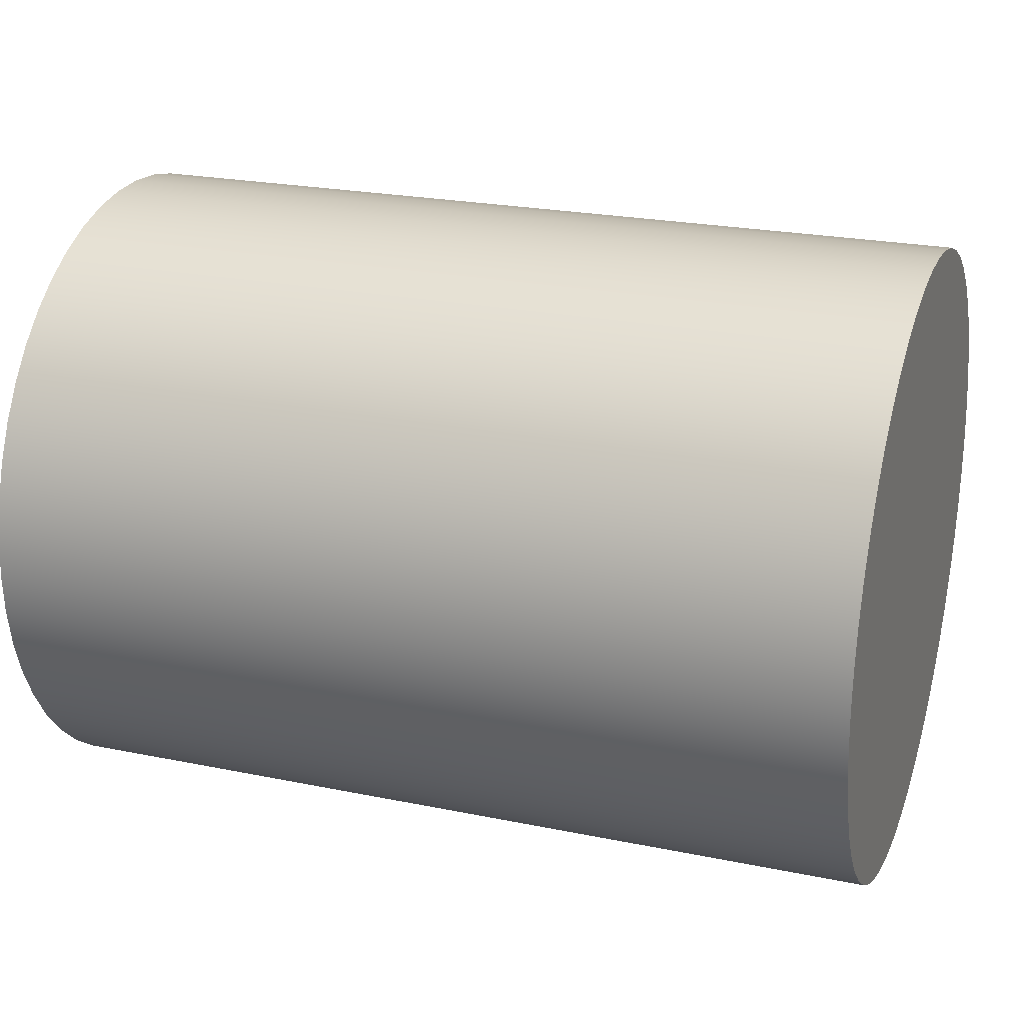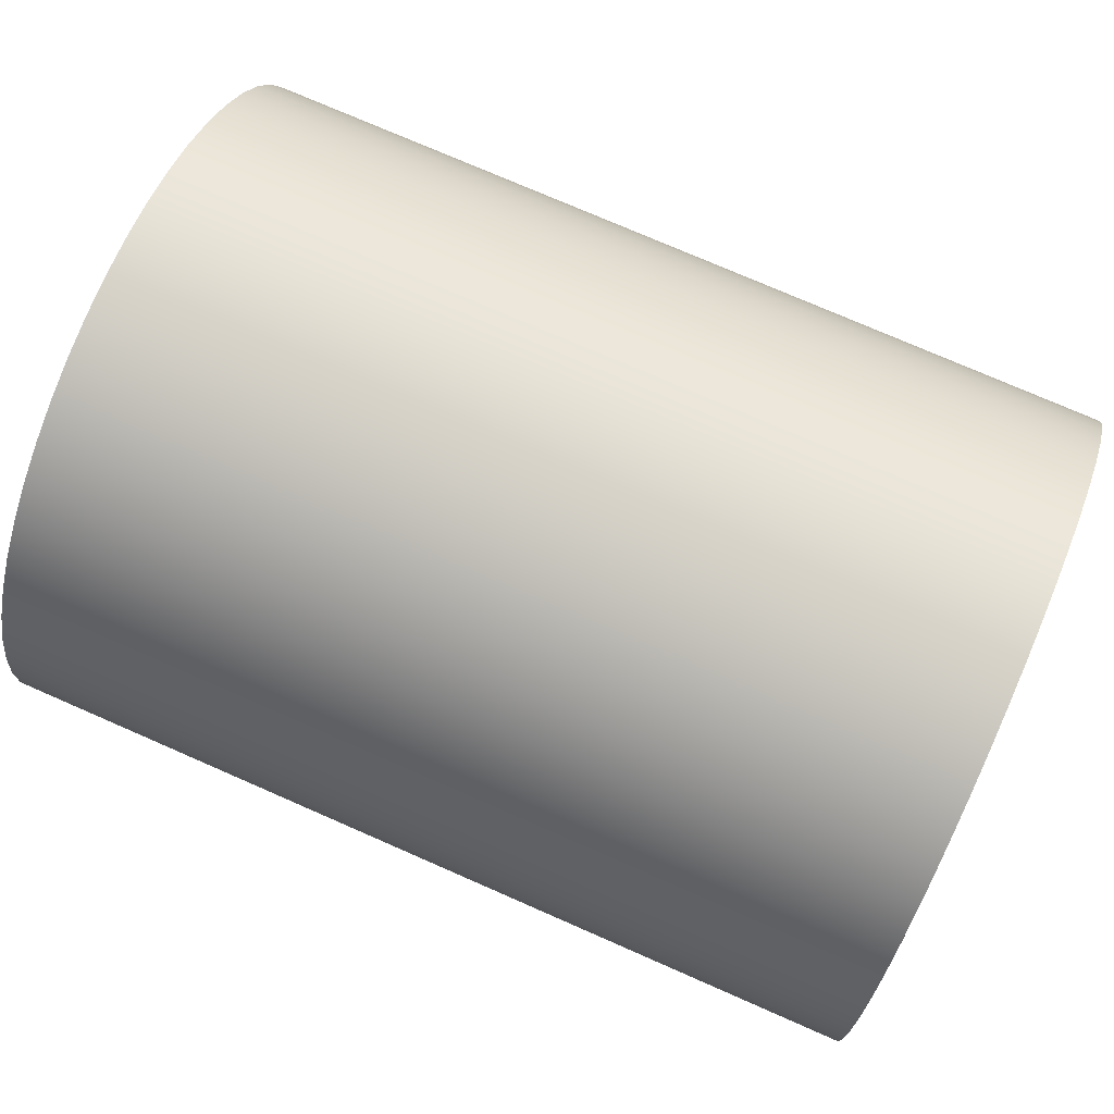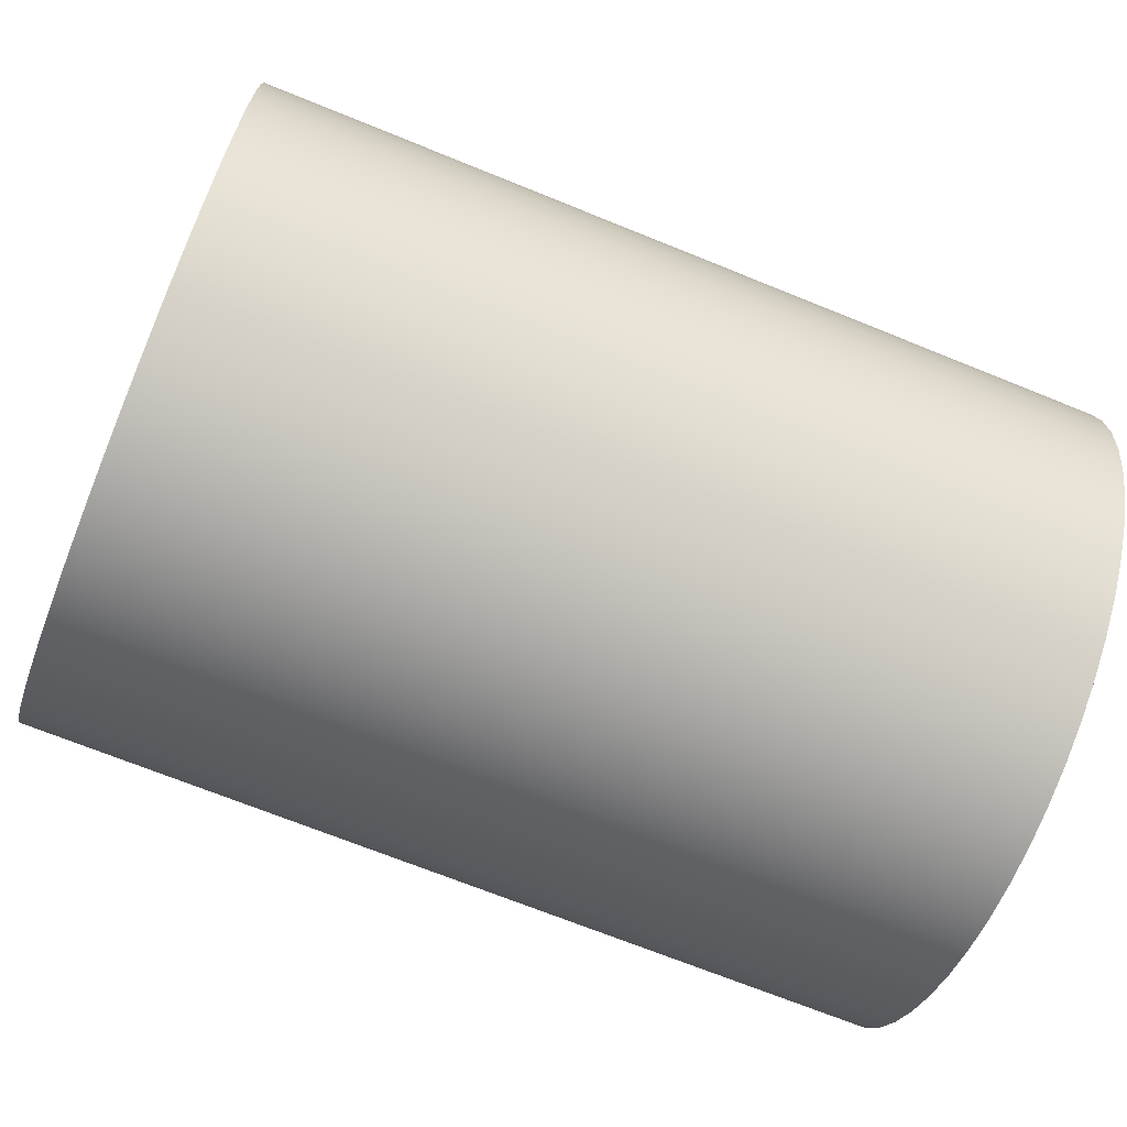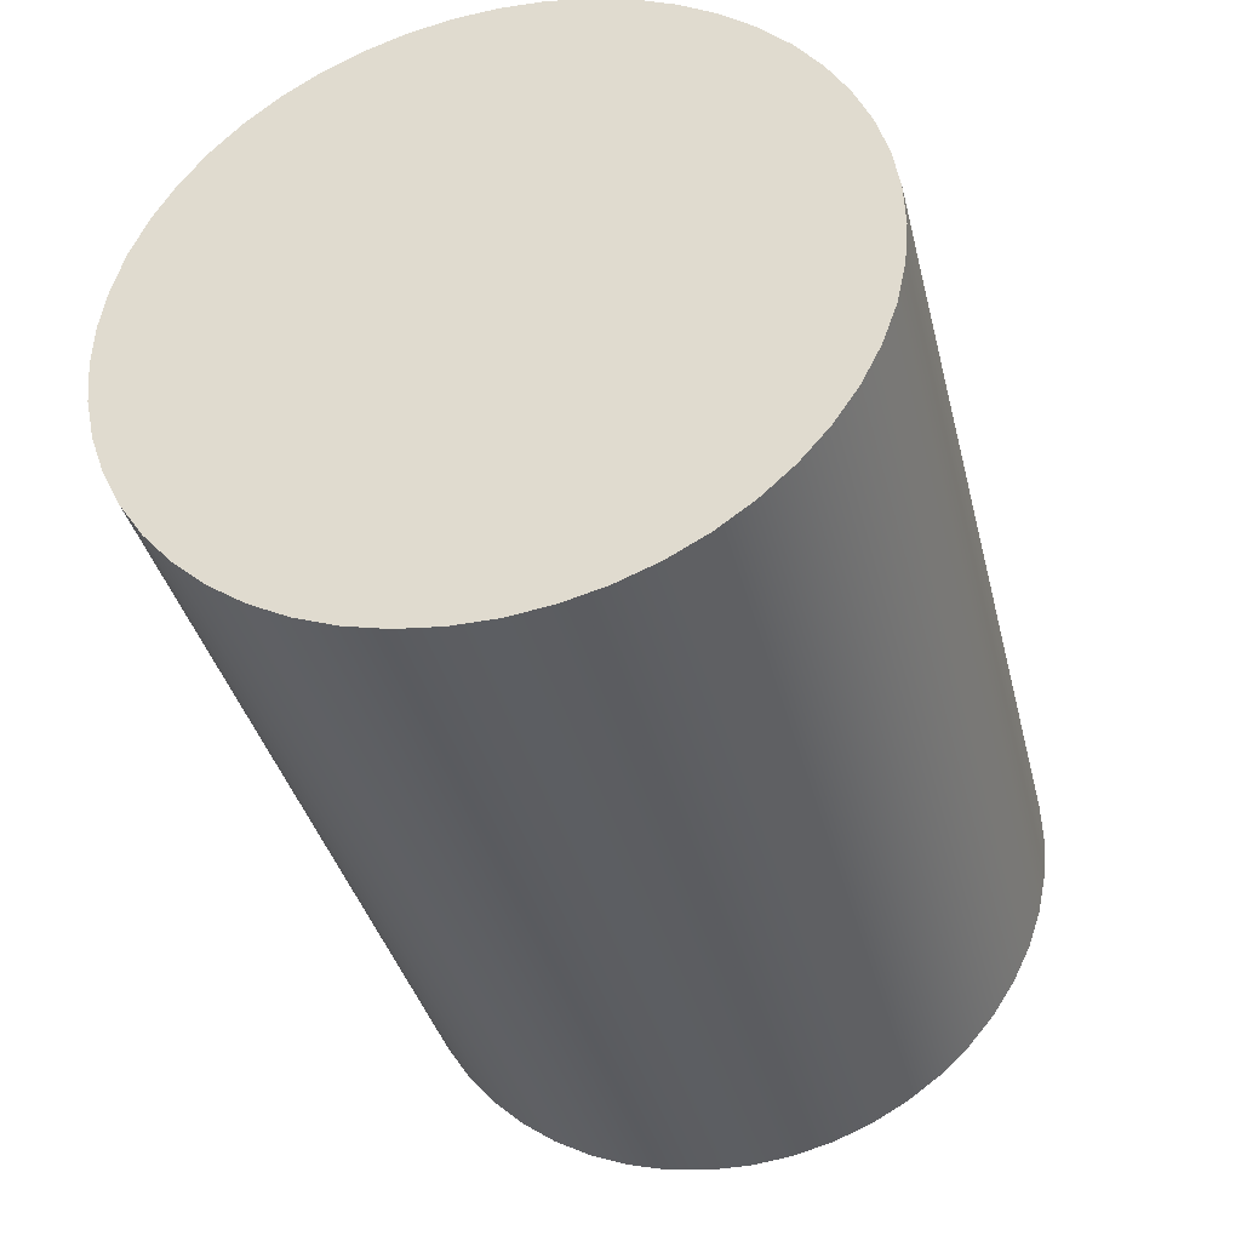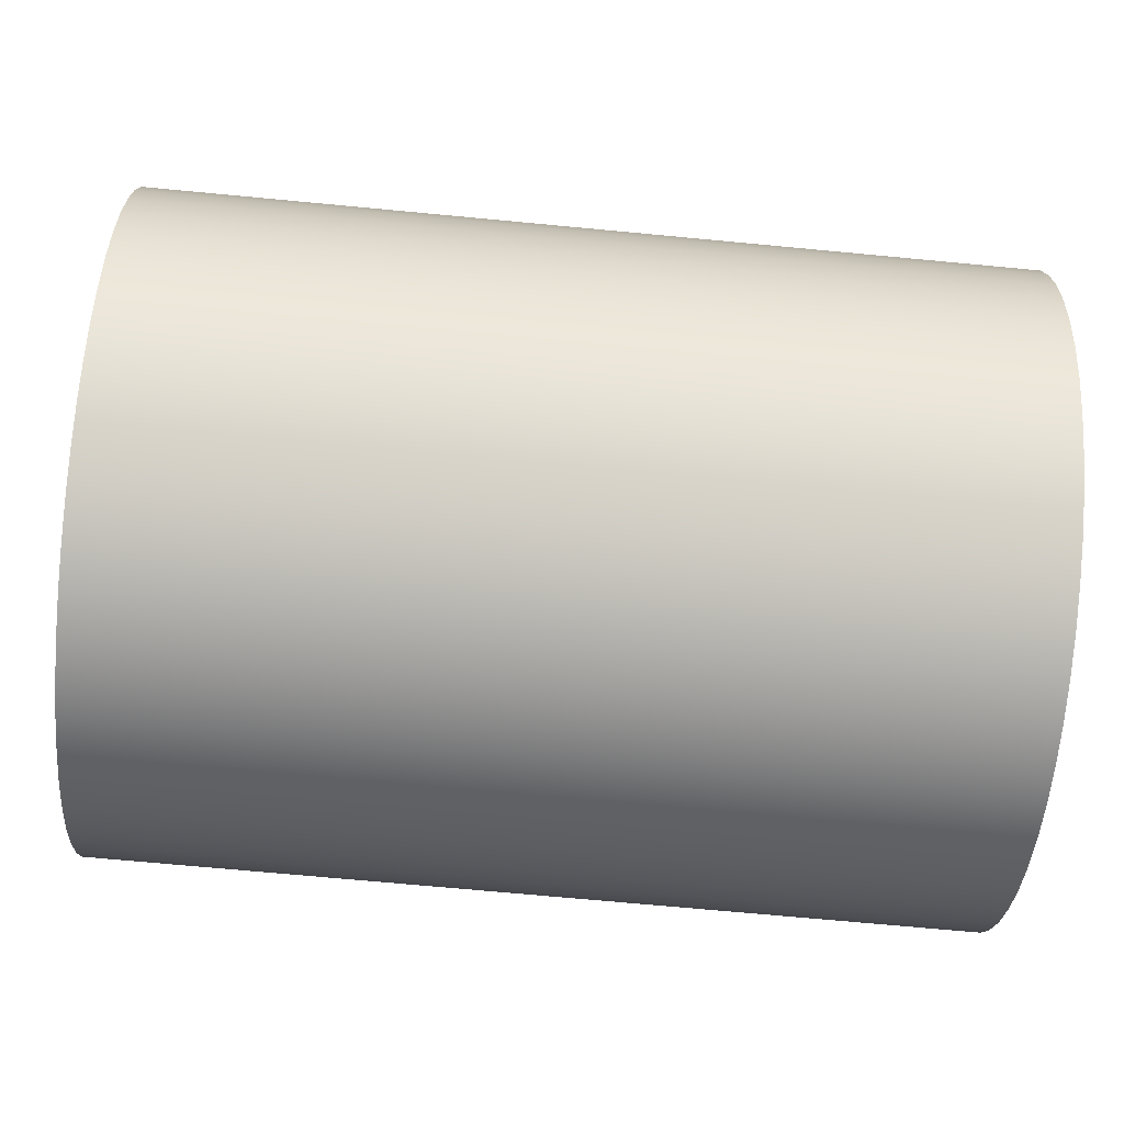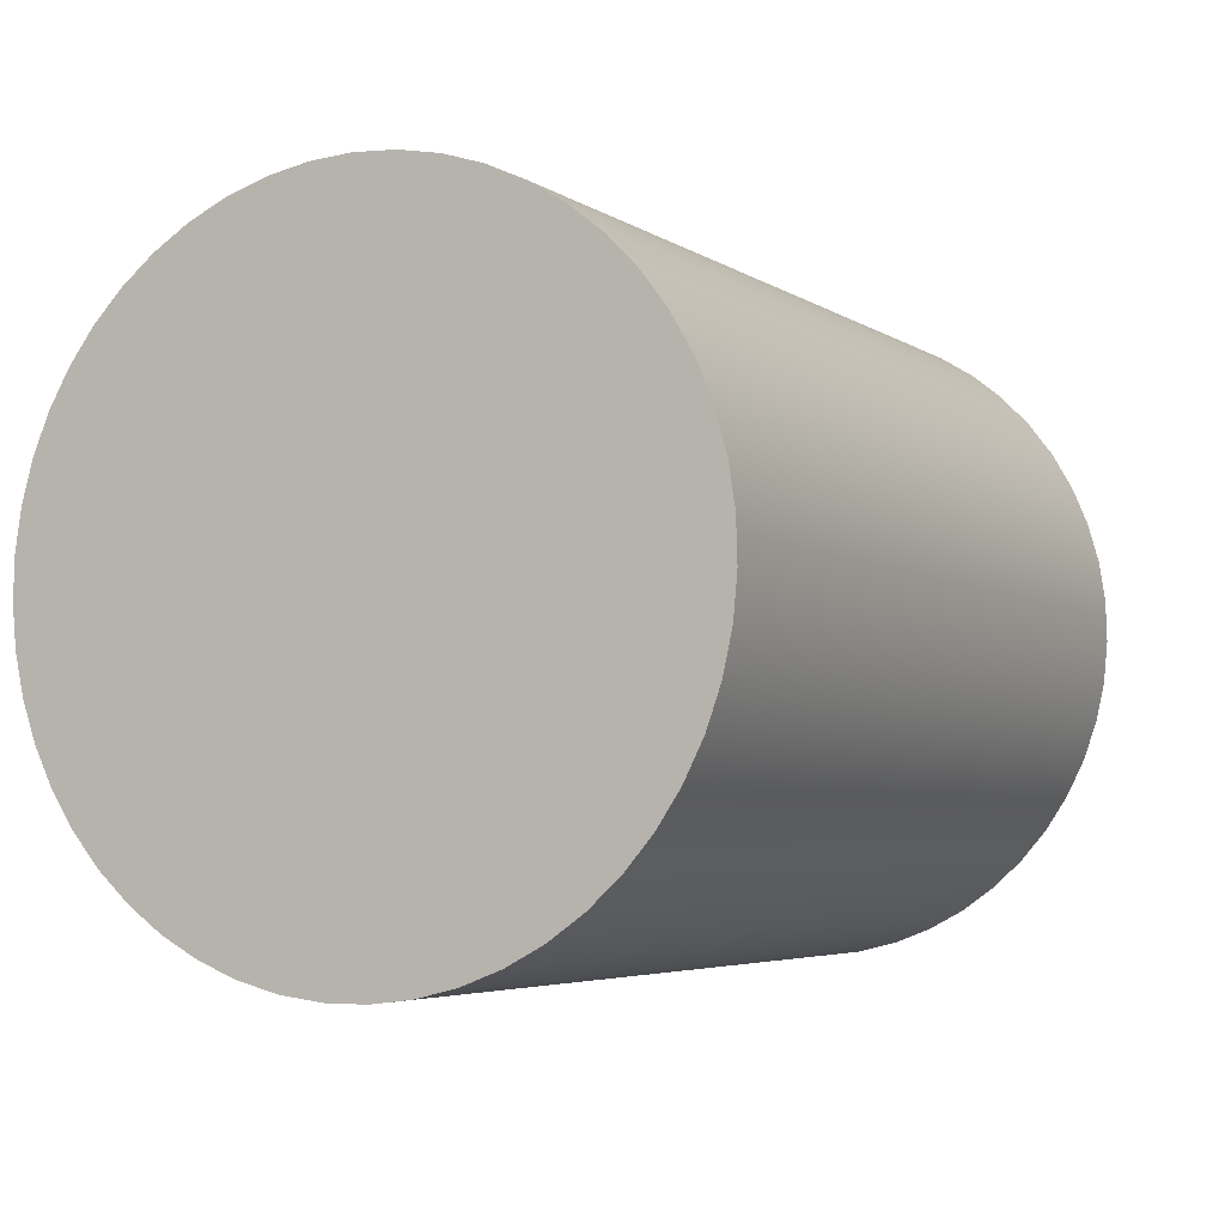
<metadata>
{"format":"obj","ext":"obj","renderer":"f3d","projection":"perspective","resolution":1024,"background":"white","views":[{"elev":23.5,"azim":19.1,"up":"+Y"},{"elev":75.8,"azim":23.6,"up":"+Z"},{"elev":-69.8,"azim":-22.1,"up":"+Z"},{"elev":-37.5,"azim":-76.3,"up":"+Z"},{"elev":-70.1,"azim":174.6,"up":"+Y"},{"elev":-4.5,"azim":117.5,"up":"+Z"}]}
</metadata>
<code>
v 0.1 0.3 0.675
v 0.1 0.2908 0.6744
v 0.1 0.2817 0.6727
v 0.1 0.2729 0.6699
v 0.1 0.2645 0.6661
v 0.1 0.2567 0.6612
v 0.1 0.2495 0.6554
v 0.1 0.243 0.6488
v 0.1 0.2375 0.6414
v 0.1 0.2329 0.6334
v 0.1 0.2293 0.6249
v 0.1 0.2267 0.616
v 0.1 0.2253 0.6069
v 0.1 0.225 0.5977
v 0.1 0.2259 0.5885
v 0.1 0.2279 0.5795
v 0.1 0.2309 0.5708
v 0.1 0.235 0.5625
v 0.1 0.2401 0.5548
v 0.1 0.2462 0.5478
v 0.1 0.253 0.5416
v 0.1 0.2605 0.5362
v 0.1 0.2687 0.5319
v 0.1 0.2773 0.5285
v 0.1 0.2862 0.5263
v 0.1 0.2954 0.5251
v 0.1 0.3046 0.5251
v 0.1 0.3138 0.5263
v 0.1 0.3227 0.5285
v 0.1 0.3313 0.5319
v 0.1 0.3395 0.5362
v 0.1 0.347 0.5416
v 0.1 0.3538 0.5478
v 0.1 0.3599 0.5548
v 0.1 0.365 0.5625
v 0.1 0.3691 0.5708
v 0.1 0.3721 0.5795
v 0.1 0.3741 0.5885
v 0.1 0.375 0.5977
v 0.1 0.3747 0.6069
v 0.1 0.3733 0.616
v 0.1 0.3707 0.6249
v 0.1 0.3671 0.6334
v 0.1 0.3625 0.6414
v 0.1 0.357 0.6488
v 0.1 0.3505 0.6554
v 0.1 0.3433 0.6612
v 0.1 0.3355 0.6661
v 0.1 0.3271 0.6699
v 0.1 0.3183 0.6727
v 0.1 0.3092 0.6744
v -0.1 0.3 0.675
v -0.1 0.2908 0.6744
v -0.1 0.2817 0.6727
v -0.1 0.2729 0.6699
v -0.1 0.2645 0.6661
v -0.1 0.2567 0.6612
v -0.1 0.2495 0.6554
v -0.1 0.243 0.6488
v -0.1 0.2375 0.6414
v -0.1 0.2329 0.6334
v -0.1 0.2293 0.6249
v -0.1 0.2267 0.616
v -0.1 0.2253 0.6069
v -0.1 0.225 0.5977
v -0.1 0.2259 0.5885
v -0.1 0.2279 0.5795
v -0.1 0.2309 0.5708
v -0.1 0.235 0.5625
v -0.1 0.2401 0.5548
v -0.1 0.2462 0.5478
v -0.1 0.253 0.5416
v -0.1 0.2605 0.5362
v -0.1 0.2687 0.5319
v -0.1 0.2773 0.5285
v -0.1 0.2862 0.5263
v -0.1 0.2954 0.5251
v -0.1 0.3046 0.5251
v -0.1 0.3138 0.5263
v -0.1 0.3227 0.5285
v -0.1 0.3313 0.5319
v -0.1 0.3395 0.5362
v -0.1 0.347 0.5416
v -0.1 0.3538 0.5478
v -0.1 0.3599 0.5548
v -0.1 0.365 0.5625
v -0.1 0.3691 0.5708
v -0.1 0.3721 0.5795
v -0.1 0.3741 0.5885
v -0.1 0.375 0.5977
v -0.1 0.3747 0.6069
v -0.1 0.3733 0.616
v -0.1 0.3707 0.6249
v -0.1 0.3671 0.6334
v -0.1 0.3625 0.6414
v -0.1 0.357 0.6488
v -0.1 0.3505 0.6554
v -0.1 0.3433 0.6612
v -0.1 0.3355 0.6661
v -0.1 0.3271 0.6699
v -0.1 0.3183 0.6727
v -0.1 0.3092 0.6744
v 0.1 0.3 0.675
v 0.1 0.3092 0.6744
v 0.1 0.3183 0.6727
v 0.1 0.3271 0.6699
v 0.1 0.3355 0.6661
v 0.1 0.3433 0.6612
v 0.1 0.3505 0.6554
v 0.1 0.357 0.6488
v 0.1 0.3625 0.6414
v 0.1 0.3671 0.6334
v 0.1 0.3707 0.6249
v 0.1 0.3733 0.616
v 0.1 0.3747 0.6069
v 0.1 0.375 0.5977
v 0.1 0.3741 0.5885
v 0.1 0.3721 0.5795
v 0.1 0.3691 0.5708
v 0.1 0.365 0.5625
v 0.1 0.3599 0.5548
v 0.1 0.3538 0.5478
v 0.1 0.347 0.5416
v 0.1 0.3395 0.5362
v 0.1 0.3313 0.5319
v 0.1 0.3227 0.5285
v 0.1 0.3138 0.5263
v 0.1 0.3046 0.5251
v 0.1 0.2954 0.5251
v 0.1 0.2862 0.5263
v 0.1 0.2773 0.5285
v 0.1 0.2687 0.5319
v 0.1 0.2605 0.5362
v 0.1 0.253 0.5416
v 0.1 0.2462 0.5478
v 0.1 0.2401 0.5548
v 0.1 0.235 0.5625
v 0.1 0.2309 0.5708
v 0.1 0.2279 0.5795
v 0.1 0.2259 0.5885
v 0.1 0.225 0.5977
v 0.1 0.2253 0.6069
v 0.1 0.2267 0.616
v 0.1 0.2293 0.6249
v 0.1 0.2329 0.6334
v 0.1 0.2375 0.6414
v 0.1 0.243 0.6488
v 0.1 0.2495 0.6554
v 0.1 0.2567 0.6612
v 0.1 0.2645 0.6661
v 0.1 0.2729 0.6699
v 0.1 0.2817 0.6727
v 0.1 0.2908 0.6744
v -0.1 0.3 0.675
v 0.1 0.3 0.675
v -0.1 0.3 0.675
v -0.1 0.3092 0.6744
v -0.1 0.3183 0.6727
v -0.1 0.3271 0.6699
v -0.1 0.3355 0.6661
v -0.1 0.3433 0.6612
v -0.1 0.3505 0.6554
v -0.1 0.357 0.6488
v -0.1 0.3625 0.6414
v -0.1 0.3671 0.6334
v -0.1 0.3707 0.6249
v -0.1 0.3733 0.616
v -0.1 0.3747 0.6069
v -0.1 0.375 0.5977
v -0.1 0.3741 0.5885
v -0.1 0.3721 0.5795
v -0.1 0.3691 0.5708
v -0.1 0.365 0.5625
v -0.1 0.3599 0.5548
v -0.1 0.3538 0.5478
v -0.1 0.347 0.5416
v -0.1 0.3395 0.5362
v -0.1 0.3313 0.5319
v -0.1 0.3227 0.5285
v -0.1 0.3138 0.5263
v -0.1 0.3046 0.5251
v -0.1 0.2954 0.5251
v -0.1 0.2862 0.5263
v -0.1 0.2773 0.5285
v -0.1 0.2687 0.5319
v -0.1 0.2605 0.5362
v -0.1 0.253 0.5416
v -0.1 0.2462 0.5478
v -0.1 0.2401 0.5548
v -0.1 0.235 0.5625
v -0.1 0.2309 0.5708
v -0.1 0.2279 0.5795
v -0.1 0.2259 0.5885
v -0.1 0.225 0.5977
v -0.1 0.2253 0.6069
v -0.1 0.2267 0.616
v -0.1 0.2293 0.6249
v -0.1 0.2329 0.6334
v -0.1 0.2375 0.6414
v -0.1 0.243 0.6488
v -0.1 0.2495 0.6554
v -0.1 0.2567 0.6612
v -0.1 0.2645 0.6661
v -0.1 0.2729 0.6699
v -0.1 0.2817 0.6727
v -0.1 0.2908 0.6744
f 2 26 1
f 1 26 27
f 1 27 51
f 51 27 28
f 51 28 50
f 50 28 29
f 50 29 49
f 49 29 30
f 49 30 48
f 48 30 31
f 48 31 47
f 47 31 32
f 47 32 46
f 46 32 33
f 46 33 45
f 45 33 34
f 45 34 44
f 44 34 35
f 44 35 43
f 43 35 36
f 43 36 42
f 42 36 37
f 42 37 41
f 41 37 38
f 41 38 40
f 40 38 39
f 26 2 25
f 25 2 3
f 25 3 24
f 24 3 4
f 24 4 23
f 23 4 5
f 23 5 22
f 22 5 6
f 22 6 21
f 21 6 7
f 21 7 20
f 20 7 8
f 20 8 19
f 19 8 9
f 19 9 18
f 18 9 10
f 18 10 17
f 17 10 11
f 17 11 16
f 16 11 12
f 16 12 15
f 15 12 13
f 15 13 14
f 53 153 52
f 52 153 155
f 154 103 102
f 102 103 104
f 102 104 101
f 101 104 105
f 101 105 100
f 100 105 106
f 100 106 99
f 99 106 107
f 99 107 98
f 98 107 108
f 98 108 97
f 97 108 109
f 97 109 96
f 96 109 110
f 96 110 95
f 95 110 111
f 95 111 94
f 94 111 112
f 94 112 93
f 93 112 113
f 93 113 92
f 92 113 114
f 92 114 91
f 91 114 115
f 91 115 90
f 90 115 116
f 90 116 89
f 89 116 117
f 89 117 88
f 88 117 118
f 88 118 87
f 87 118 119
f 87 119 86
f 86 119 120
f 86 120 85
f 85 120 121
f 85 121 84
f 84 121 122
f 84 122 83
f 83 122 123
f 83 123 82
f 82 123 124
f 82 124 81
f 81 124 125
f 81 125 80
f 80 125 126
f 80 126 79
f 79 126 127
f 79 127 78
f 78 127 128
f 78 128 77
f 77 128 129
f 77 129 76
f 76 129 130
f 76 130 75
f 75 130 131
f 75 131 74
f 74 131 132
f 74 132 73
f 73 132 133
f 73 133 72
f 72 133 134
f 72 134 71
f 71 134 135
f 71 135 70
f 70 135 136
f 70 136 69
f 69 136 137
f 69 137 68
f 68 137 138
f 68 138 67
f 67 138 139
f 67 139 66
f 66 139 140
f 66 140 65
f 65 140 141
f 65 141 64
f 64 141 142
f 64 142 63
f 63 142 143
f 63 143 62
f 62 143 144
f 62 144 61
f 61 144 145
f 61 145 60
f 60 145 146
f 60 146 59
f 59 146 147
f 59 147 58
f 58 147 148
f 58 148 57
f 57 148 149
f 57 149 56
f 56 149 150
f 56 150 55
f 55 150 151
f 55 151 54
f 54 151 152
f 54 152 53
f 53 152 153
f 157 181 156
f 156 181 182
f 156 182 206
f 206 182 183
f 206 183 205
f 205 183 184
f 205 184 204
f 204 184 185
f 204 185 203
f 203 185 186
f 203 186 202
f 202 186 187
f 202 187 201
f 201 187 188
f 201 188 200
f 200 188 189
f 200 189 199
f 199 189 190
f 199 190 198
f 198 190 191
f 198 191 197
f 197 191 192
f 197 192 196
f 196 192 193
f 196 193 195
f 195 193 194
f 181 157 180
f 180 157 158
f 180 158 179
f 179 158 159
f 179 159 178
f 178 159 160
f 178 160 177
f 177 160 161
f 177 161 176
f 176 161 162
f 176 162 175
f 175 162 163
f 175 163 174
f 174 163 164
f 174 164 173
f 173 164 165
f 173 165 172
f 172 165 166
f 172 166 171
f 171 166 167
f 171 167 170
f 170 167 168
f 170 168 169

</code>
